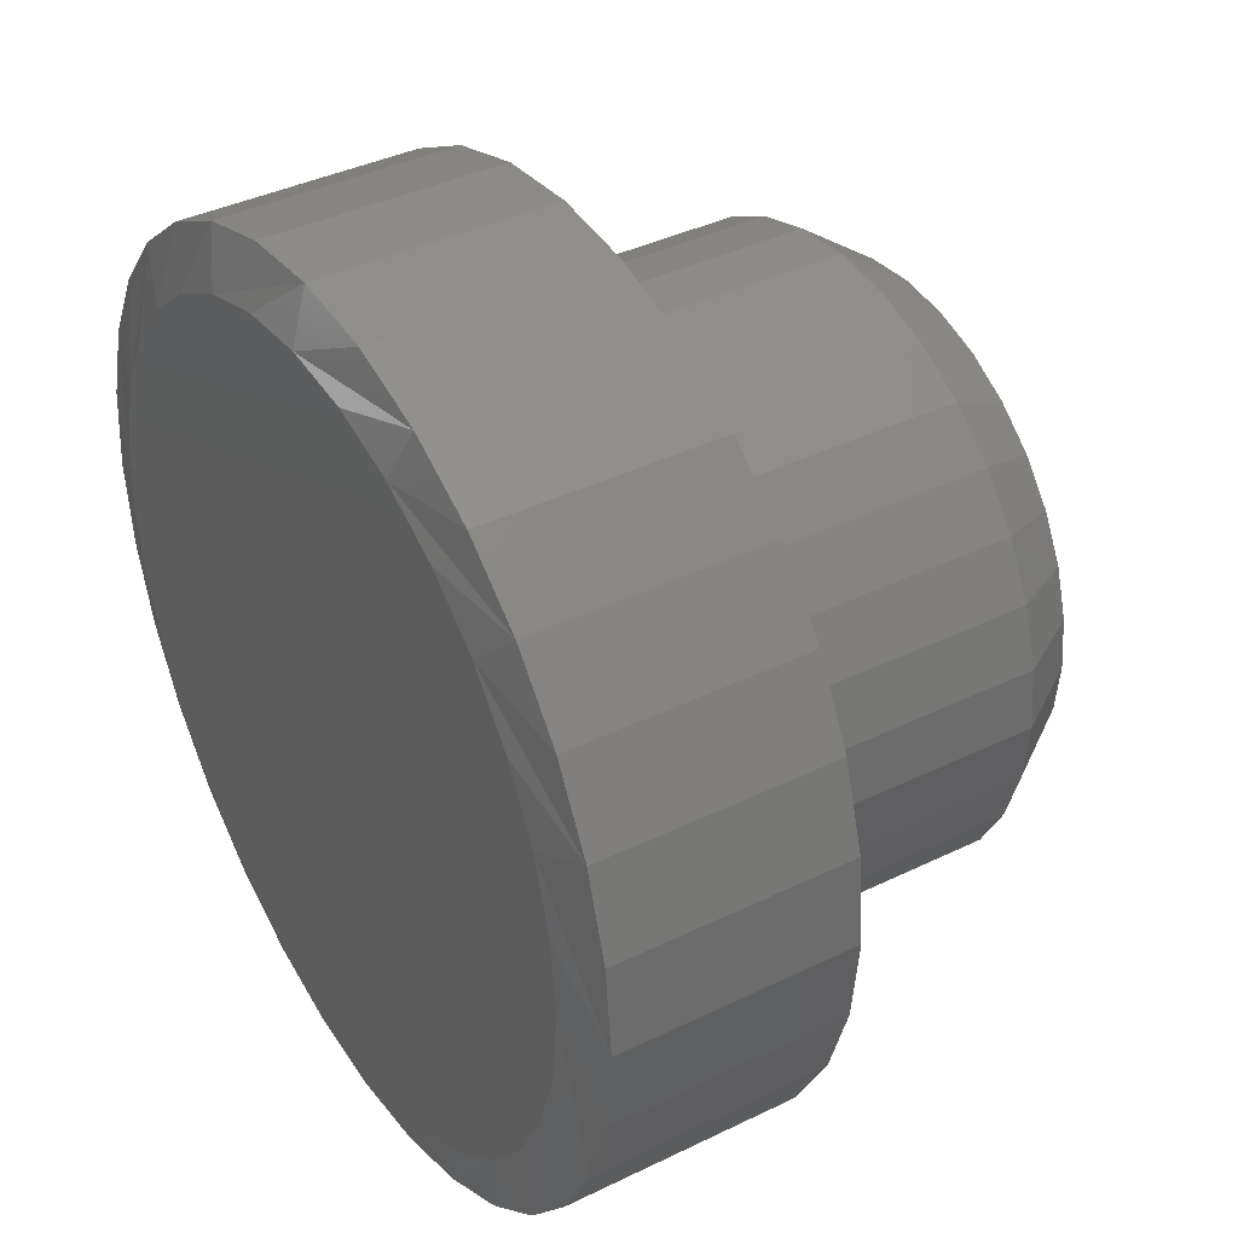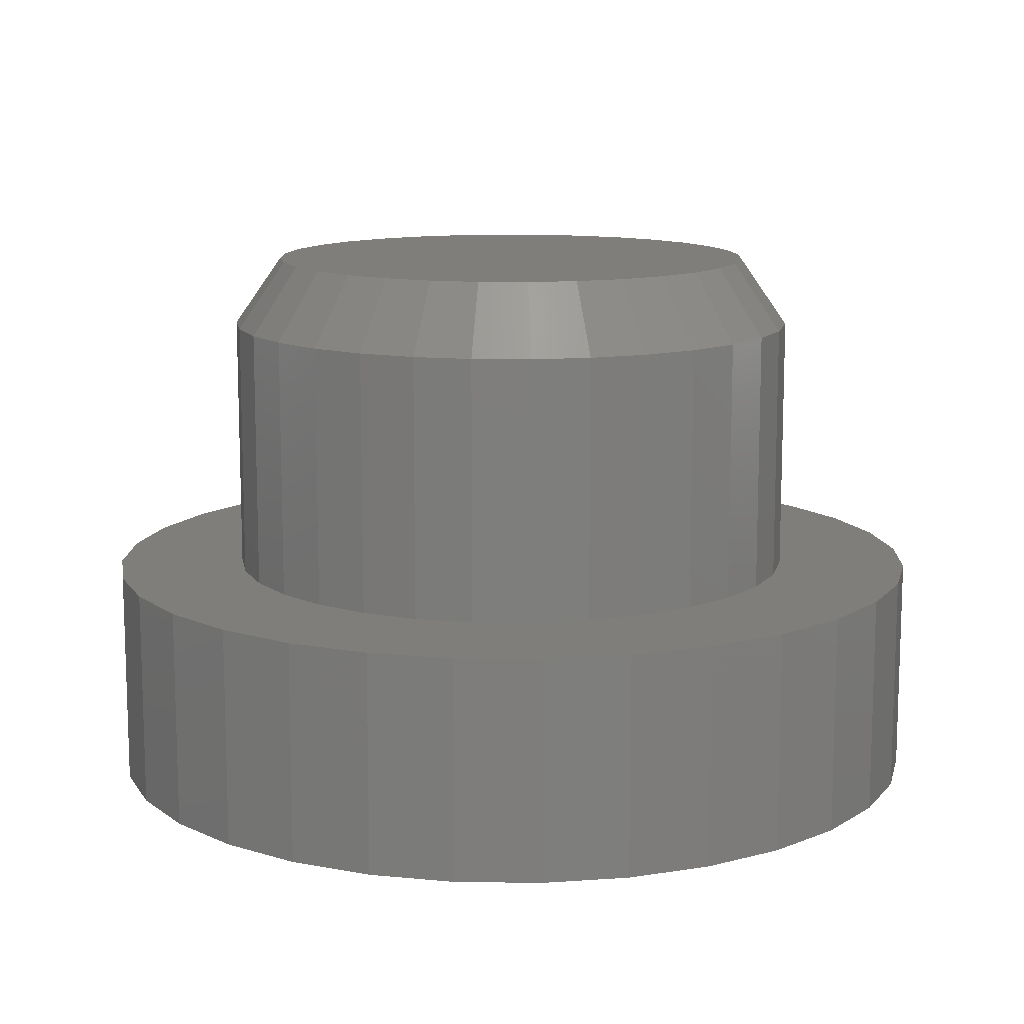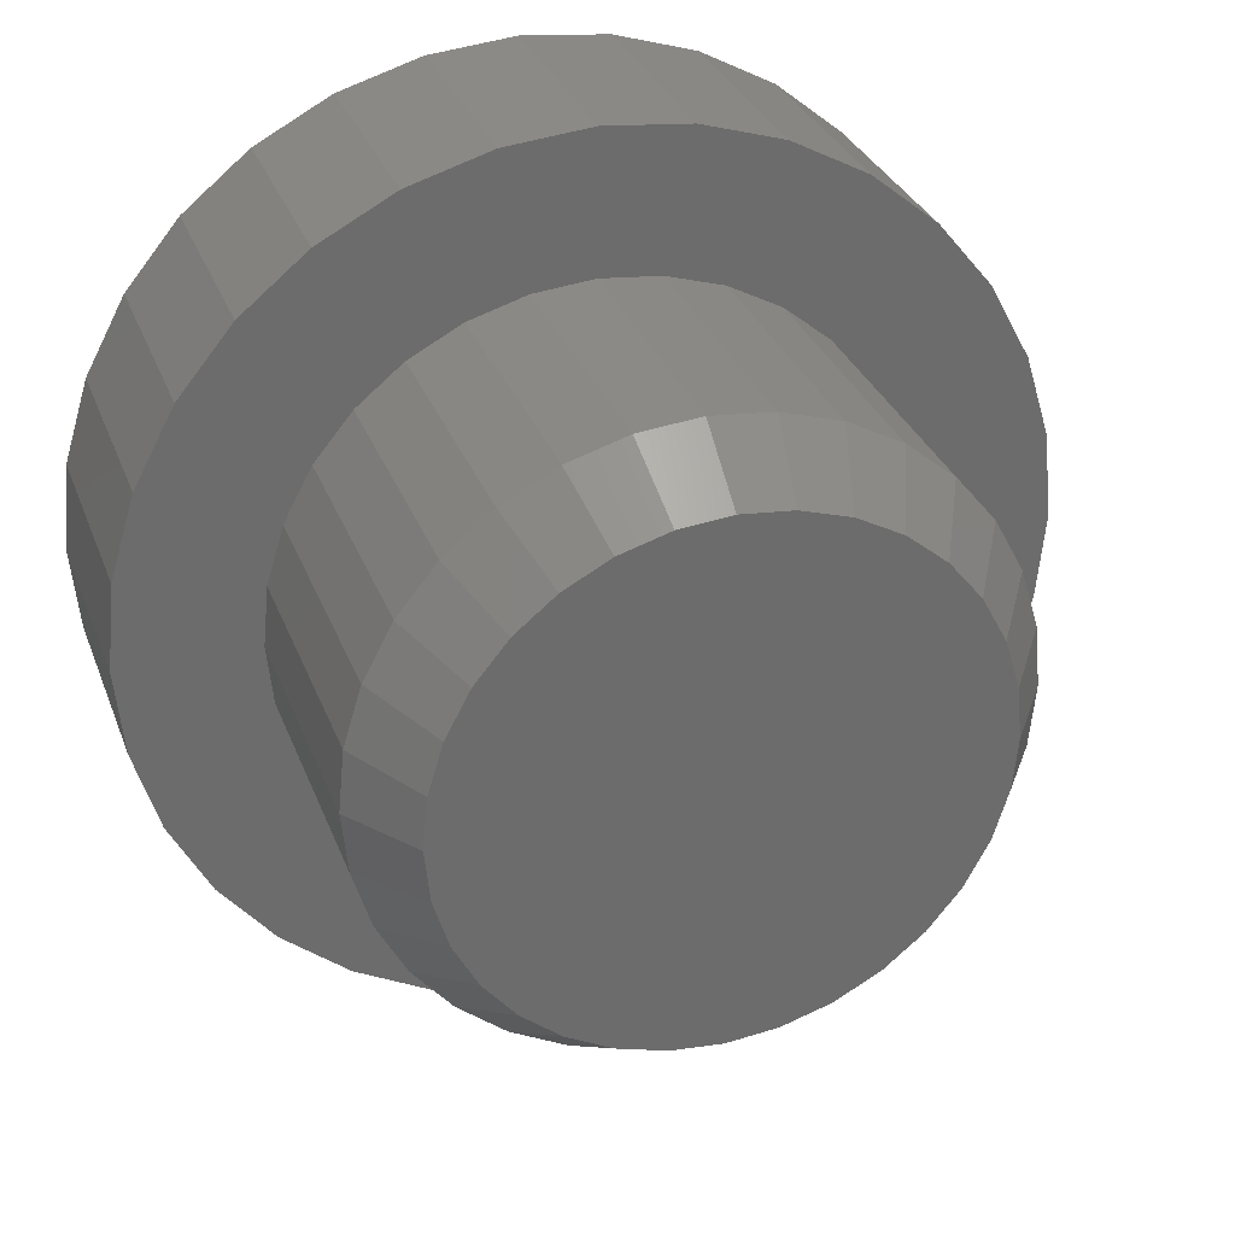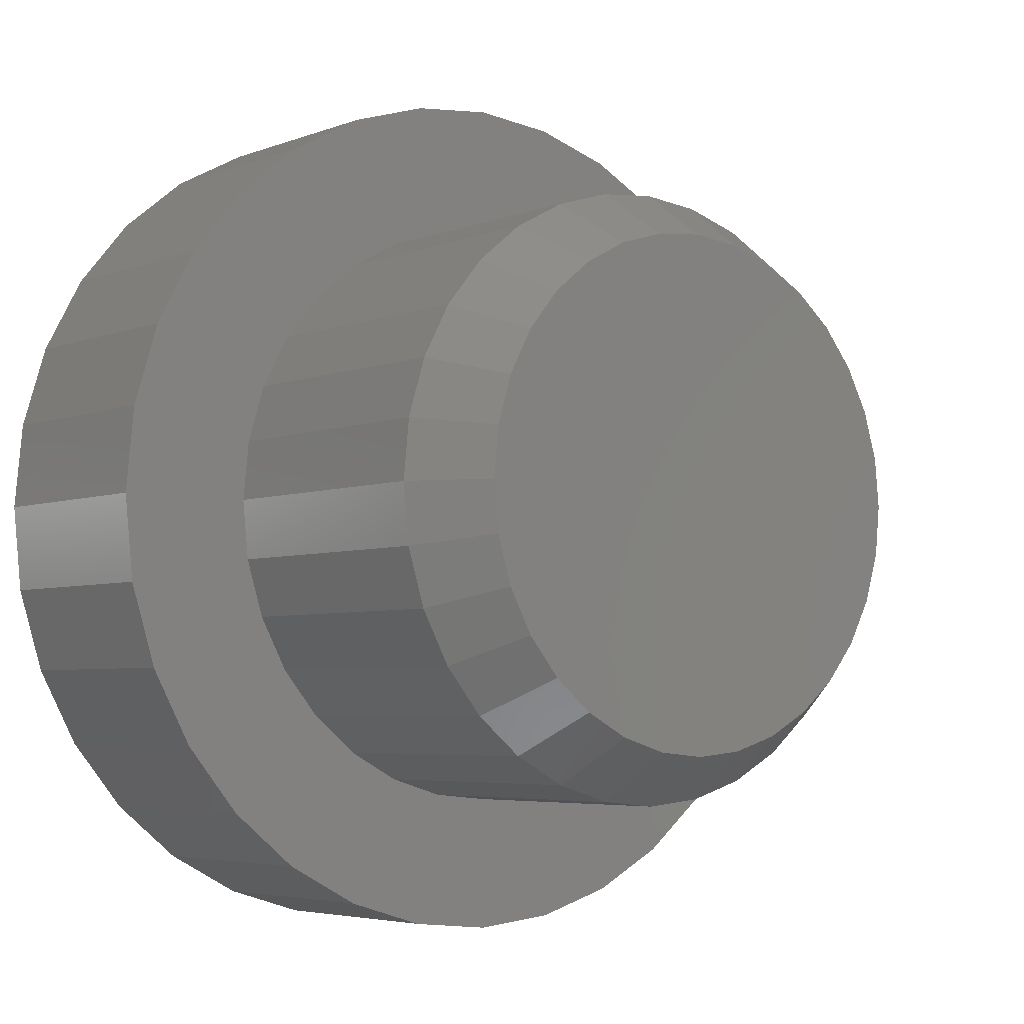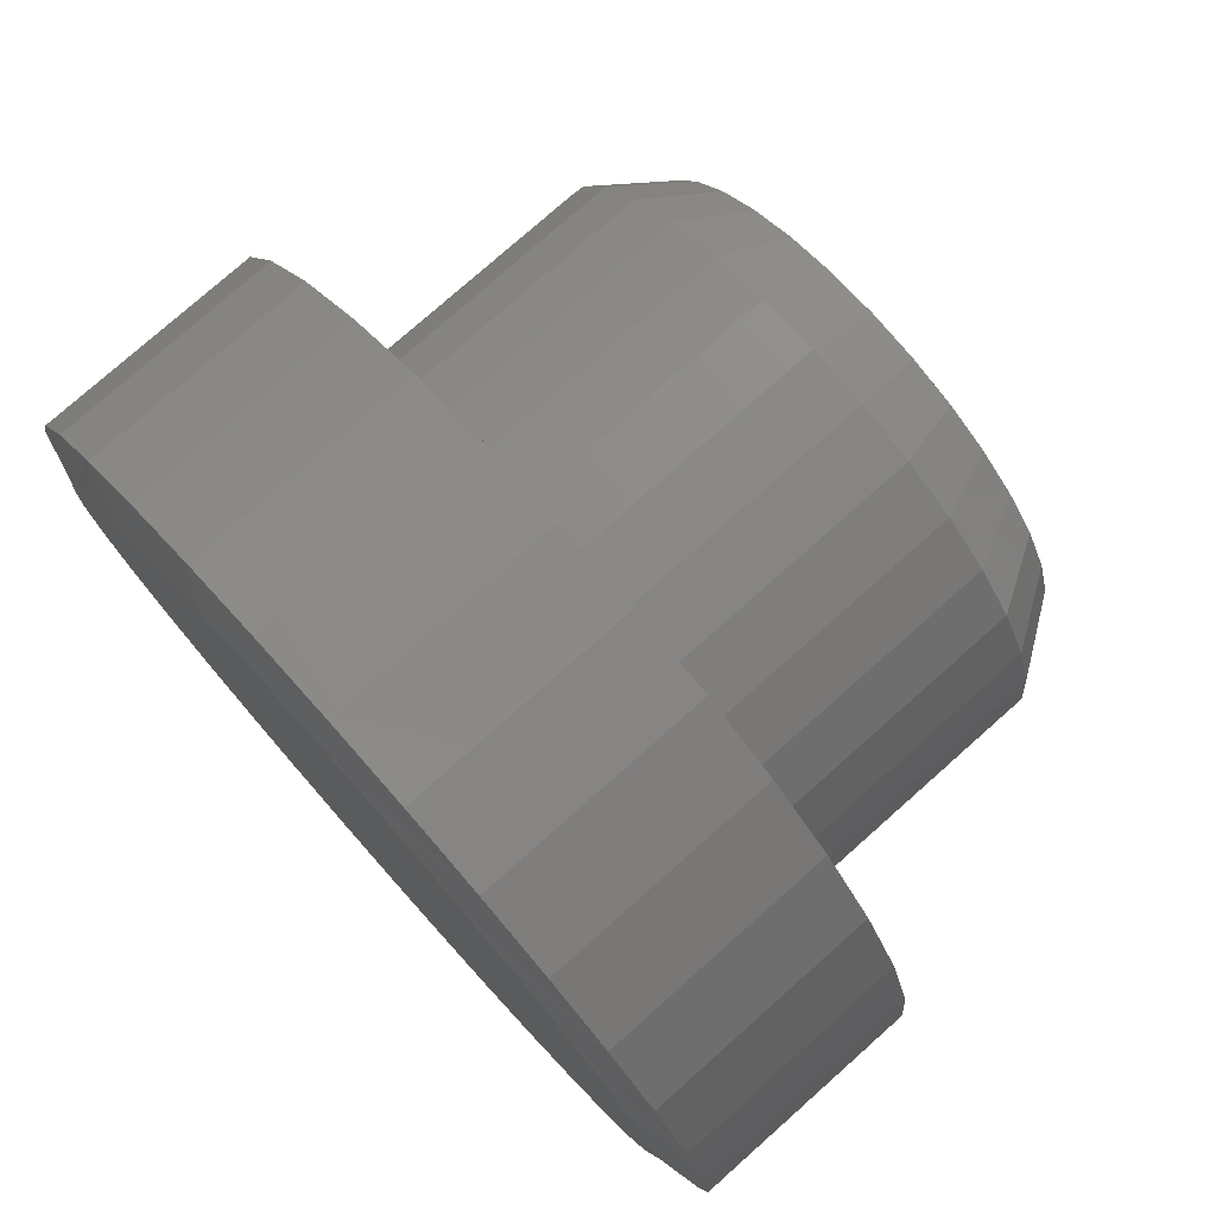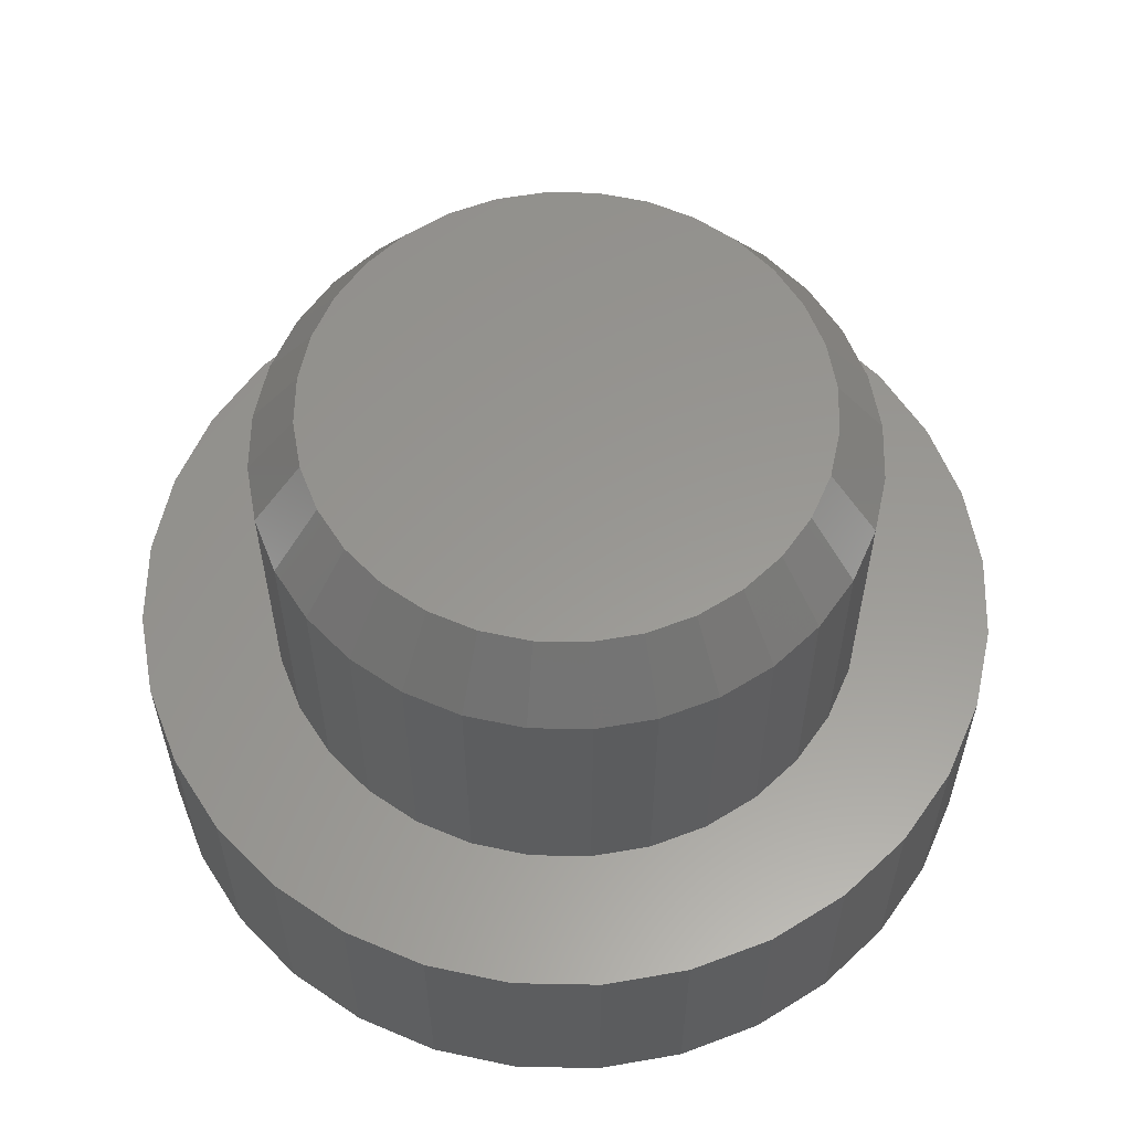
<metadata>
{"format":"stl","ext":"stl","renderer":"f3d","projection":"perspective","resolution":1024,"background":"white","views":[{"elev":38.9,"azim":-121.5,"up":"+Y"},{"elev":12.1,"azim":-26.4,"up":"+Z"},{"elev":30.7,"azim":-18.4,"up":"+Y"},{"elev":-4.5,"azim":-39.0,"up":"+Y"},{"elev":77.3,"azim":-131.6,"up":"+Y"},{"elev":58.8,"azim":-139.5,"up":"+Z"}]}
</metadata>
<code>
# stl→obj: 192 verts, 380 faces
v -0.0552 0.2754 0.6406
v 0.05438 0.2754 0.6406
v -0.0004111 0.2808 0.6406
v 0.1071 0.2595 0.6406
v -0.1079 0.2595 0.6406
v 0.1556 0.2335 0.6406
v -0.1564 0.2335 0.6406
v 0.1982 0.1986 0.6406
v -0.199 0.1986 0.6406
v 0.2331 0.156 0.6406
v -0.2339 0.156 0.6406
v 0.2591 0.1075 0.6406
v -0.2599 0.1075 0.6406
v 0.275 0.05479 0.6406
v -0.2759 0.05479 0.6406
v 0.2804 -8.777e-17 0.6406
v -0.2812 2.07e-07 0.6406
v 0.275 -0.05479 0.6406
v -0.2759 -0.05479 0.6406
v 0.2591 -0.1075 0.6406
v -0.2599 -0.1075 0.6406
v 0.2331 -0.156 0.6406
v -0.2339 -0.156 0.6406
v 0.1982 -0.1986 0.6406
v -0.199 -0.1986 0.6406
v 0.1556 -0.2335 0.6406
v -0.1564 -0.2335 0.6406
v 0.1071 -0.2595 0.6406
v -0.1079 -0.2595 0.6406
v 0.05438 -0.2754 0.6406
v -0.0552 -0.2754 0.6406
v -0.0004112 -0.2808 0.6406
v 0.3351 0 0.2656
v 0.3351 -3.802e-16 0.5625
v 0.3287 -0.06546 0.2656
v 0.3287 -0.06546 0.5625
v 0.3096 -0.1284 0.2656
v 0.3096 -0.1284 0.5625
v 0.2786 -0.1864 0.2656
v 0.2786 -0.1864 0.5625
v 0.2368 -0.2373 0.2656
v 0.2368 -0.2373 0.5625
v 0.186 -0.279 0.2656
v 0.186 -0.279 0.5625
v 0.128 -0.31 0.2656
v 0.128 -0.31 0.5625
v 0.06505 -0.3291 0.2656
v 0.06505 -0.3291 0.5625
v -0.0004112 -0.3355 0.2656
v -0.0004112 -0.3355 0.5625
v -0.06587 -0.3291 0.2656
v -0.06587 -0.3291 0.5625
v -0.1288 -0.31 0.2656
v -0.1288 -0.31 0.5625
v -0.1868 -0.279 0.2656
v -0.1868 -0.279 0.5625
v -0.2377 -0.2373 0.2656
v -0.2377 -0.2373 0.5625
v -0.2794 -0.1864 0.2656
v -0.2794 -0.1864 0.5625
v -0.3104 -0.1284 0.2656
v -0.3104 -0.1284 0.5625
v -0.3295 -0.06546 0.2656
v -0.3295 -0.06546 0.5625
v -0.3359 1.901e-16 0.2656
v -0.3359 1.901e-16 0.5625
v -0.3295 0.06546 0.2656
v -0.3295 0.06546 0.5625
v -0.3104 0.1284 0.2656
v -0.3104 0.1284 0.5625
v -0.2794 0.1864 0.2656
v -0.2794 0.1864 0.5625
v -0.2377 0.2373 0.2656
v -0.2377 0.2373 0.5625
v -0.1868 0.279 0.2656
v -0.1868 0.279 0.5625
v -0.1288 0.31 0.2656
v -0.1288 0.31 0.5625
v -0.06587 0.3291 0.2656
v -0.06587 0.3291 0.5625
v -0.0004112 0.3355 0.2656
v -0.0004112 0.3355 0.5625
v 0.06505 0.3291 0.2656
v 0.06505 0.3291 0.5625
v 0.128 0.31 0.2656
v 0.128 0.31 0.5625
v 0.186 0.279 0.2656
v 0.186 0.279 0.5625
v 0.2368 0.2373 0.2656
v 0.2368 0.2373 0.5625
v 0.2786 0.1864 0.2656
v 0.2786 0.1864 0.5625
v 0.3096 0.1284 0.2656
v 0.3096 0.1284 0.5625
v 0.3287 0.06546 0.2656
v 0.3287 0.06546 0.5625
v -0.4025 0.2697 0.2656
v 0.3445 0.3433 0.2656
v 0.2709 0.4037 0.2656
v 0.187 0.4486 0.2656
v 0.09587 0.4762 0.2656
v 0.001151 0.4855 0.2656
v -0.09357 0.4762 0.2656
v -0.1847 0.4486 0.2656
v -0.2686 0.4037 0.2656
v -0.3422 0.3433 0.2656
v -0.3422 -0.3433 0.2656
v -0.2686 -0.4037 0.2656
v -0.4025 -0.2697 0.2656
v 0.3445 -0.3433 0.2656
v 0.4049 -0.2697 0.2656
v -0.1847 -0.4486 0.2656
v -0.09357 -0.4762 0.2656
v 0.001151 -0.4855 0.2656
v 0.09587 -0.4762 0.2656
v 0.187 -0.4486 0.2656
v 0.2709 -0.4037 0.2656
v -0.4474 0.1858 0.2656
v -0.475 0.09472 0.2656
v -0.4844 5.946e-17 0.2656
v -0.475 -0.09472 0.2656
v -0.4474 -0.1858 0.2656
v 0.4049 0.2697 0.2656
v 0.4497 0.1858 0.2656
v 0.4773 0.09472 0.2656
v 0.4867 0 0.2656
v 0.4773 -0.09472 0.2656
v 0.4497 -0.1858 0.2656
v 0.001152 0.423 0
v 0.08368 0.4149 0
v -0.08138 0.4149 0
v 0.001151 -0.423 0
v -0.08138 -0.4149 0
v 0.08368 -0.4149 0
v -0.1607 -0.3908 0
v 0.163 -0.3908 0
v -0.2339 -0.3517 0
v 0.2362 -0.3517 0
v -0.298 -0.2991 0
v 0.3003 -0.2991 0
v -0.3506 -0.235 0
v 0.3529 -0.235 0
v -0.3897 -0.1619 0
v 0.392 -0.1619 0
v -0.4137 -0.08253 0
v 0.416 -0.08253 0
v -0.4219 4.54e-07 0
v 0.4242 5.973e-17 0
v -0.4137 0.08253 0
v 0.416 0.08253 0
v -0.3897 0.1619 0
v 0.392 0.1619 0
v -0.3506 0.235 0
v 0.3529 0.235 0
v -0.298 0.2991 0
v 0.3003 0.2991 0
v -0.2339 0.3517 0
v 0.2362 0.3517 0
v -0.1607 0.3908 0
v 0.163 0.3908 0
v 0.4867 -1.189e-16 0.01562
v 0.4773 -0.09472 0.01562
v 0.4497 -0.1858 0.01562
v 0.4049 -0.2697 0.01562
v 0.3445 -0.3433 0.01562
v 0.2709 -0.4037 0.01562
v 0.187 -0.4486 0.01562
v 0.09587 -0.4762 0.01562
v 0.001151 -0.4855 0.01562
v -0.09357 -0.4762 0.01562
v -0.1847 -0.4486 0.01562
v -0.2686 -0.4037 0.01562
v -0.3422 -0.3433 0.01562
v -0.4025 -0.2697 0.01562
v -0.4474 -0.1858 0.01562
v -0.475 -0.09472 0.01562
v -0.4844 -3.718e-16 0.01562
v -0.475 0.09472 0.01562
v -0.4474 0.1858 0.01562
v -0.4025 0.2697 0.01562
v -0.3422 0.3433 0.01562
v -0.2686 0.4037 0.01562
v -0.1847 0.4486 0.01562
v -0.09357 0.4762 0.01562
v 0.001151 0.4855 0.01562
v 0.09587 0.4762 0.01562
v 0.187 0.4486 0.01562
v 0.2709 0.4037 0.01562
v 0.3445 0.3433 0.01562
v 0.4049 0.2697 0.01562
v 0.4497 0.1858 0.01562
v 0.4773 0.09472 0.01562
f 1 2 3
f 2 1 4
f 4 1 5
f 4 5 6
f 6 5 7
f 6 7 8
f 8 7 9
f 8 9 10
f 10 9 11
f 10 11 12
f 12 11 13
f 12 13 14
f 14 13 15
f 14 15 16
f 16 15 17
f 16 17 18
f 18 17 19
f 18 19 20
f 20 19 21
f 20 21 22
f 22 21 23
f 22 23 24
f 24 23 25
f 24 25 26
f 26 25 27
f 26 27 28
f 28 27 29
f 28 29 30
f 30 29 31
f 30 31 32
f 33 34 35
f 35 34 36
f 35 36 37
f 37 36 38
f 37 38 39
f 39 38 40
f 39 40 41
f 41 40 42
f 41 42 43
f 43 42 44
f 43 44 45
f 45 44 46
f 45 46 47
f 47 46 48
f 47 48 49
f 49 48 50
f 49 50 51
f 51 50 52
f 51 52 53
f 53 52 54
f 53 54 55
f 55 54 56
f 55 56 57
f 57 56 58
f 57 58 59
f 59 58 60
f 59 60 61
f 61 60 62
f 61 62 63
f 63 62 64
f 63 64 65
f 65 64 66
f 65 66 67
f 67 66 68
f 67 68 69
f 69 68 70
f 69 70 71
f 71 70 72
f 71 72 73
f 73 72 74
f 73 74 75
f 75 74 76
f 75 76 77
f 77 76 78
f 77 78 79
f 79 78 80
f 79 80 81
f 81 80 82
f 81 82 83
f 83 82 84
f 83 84 85
f 85 84 86
f 85 86 87
f 87 86 88
f 87 88 89
f 89 88 90
f 89 90 91
f 91 90 92
f 91 92 93
f 93 92 94
f 93 94 95
f 95 94 96
f 95 96 33
f 33 96 34
f 40 24 42
f 42 24 26
f 42 26 44
f 44 26 28
f 44 28 46
f 24 40 22
f 22 40 38
f 22 38 20
f 20 38 36
f 20 36 18
f 18 36 34
f 18 34 16
f 23 58 25
f 25 58 56
f 25 56 27
f 27 56 54
f 27 54 29
f 58 23 60
f 60 23 21
f 60 21 62
f 62 21 19
f 62 19 64
f 64 19 17
f 64 17 66
f 32 48 30
f 30 48 46
f 30 46 28
f 48 32 50
f 50 32 31
f 50 31 52
f 52 31 29
f 52 29 54
f 72 9 74
f 74 9 7
f 74 7 76
f 76 7 5
f 76 5 78
f 9 72 11
f 11 72 70
f 11 70 13
f 13 70 68
f 13 68 15
f 15 68 66
f 15 66 17
f 10 90 8
f 8 90 88
f 8 88 6
f 6 88 86
f 6 86 4
f 90 10 92
f 92 10 12
f 92 12 94
f 94 12 14
f 94 14 96
f 96 14 16
f 96 16 34
f 3 80 1
f 1 80 78
f 1 78 5
f 80 3 82
f 82 3 2
f 82 2 84
f 84 2 4
f 84 4 86
f 97 75 77
f 98 83 85
f 81 83 98
f 81 98 99
f 81 99 100
f 81 100 101
f 81 101 102
f 81 102 103
f 81 103 104
f 81 104 105
f 81 105 106
f 106 97 77
f 106 77 79
f 106 79 81
f 107 108 49
f 107 49 51
f 107 51 53
f 107 53 55
f 107 55 109
f 110 111 43
f 110 43 45
f 110 45 47
f 110 47 49
f 49 108 112
f 49 112 113
f 49 113 114
f 49 114 115
f 49 115 116
f 49 116 117
f 49 117 110
f 75 97 73
f 73 97 118
f 73 118 71
f 71 118 69
f 69 118 119
f 69 119 67
f 67 119 65
f 65 119 120
f 65 120 63
f 63 120 121
f 63 121 61
f 61 121 122
f 61 122 59
f 59 122 57
f 57 122 109
f 57 109 55
f 98 85 123
f 123 85 87
f 123 87 124
f 124 87 89
f 124 89 91
f 124 91 125
f 125 91 93
f 125 93 95
f 125 95 126
f 126 95 33
f 126 33 127
f 127 33 35
f 127 35 128
f 128 35 37
f 128 37 39
f 128 39 111
f 111 39 41
f 111 41 43
f 129 130 131
f 132 133 134
f 134 133 135
f 134 135 136
f 136 135 137
f 136 137 138
f 138 137 139
f 138 139 140
f 140 139 141
f 140 141 142
f 142 141 143
f 142 143 144
f 144 143 145
f 144 145 146
f 146 145 147
f 146 147 148
f 148 147 149
f 148 149 150
f 150 149 151
f 150 151 152
f 152 151 153
f 152 153 154
f 154 153 155
f 154 155 156
f 156 155 157
f 156 157 158
f 158 157 159
f 158 159 160
f 160 159 131
f 160 131 130
f 161 126 162
f 162 126 127
f 162 127 163
f 163 127 128
f 163 128 164
f 164 128 111
f 164 111 165
f 165 111 110
f 165 110 166
f 166 110 117
f 166 117 167
f 167 117 116
f 167 116 168
f 168 116 115
f 168 115 169
f 169 115 114
f 169 114 170
f 170 114 113
f 170 113 171
f 171 113 112
f 171 112 172
f 172 112 108
f 172 108 173
f 173 108 107
f 173 107 174
f 174 107 109
f 174 109 175
f 175 109 122
f 175 122 176
f 176 122 121
f 176 121 177
f 177 121 120
f 177 120 178
f 178 120 119
f 178 119 179
f 179 119 118
f 179 118 180
f 180 118 97
f 180 97 181
f 181 97 106
f 181 106 182
f 182 106 105
f 182 105 183
f 183 105 104
f 183 104 184
f 184 104 103
f 184 103 185
f 185 103 102
f 185 102 186
f 186 102 101
f 186 101 187
f 187 101 100
f 187 100 188
f 188 100 99
f 188 99 189
f 189 99 98
f 189 98 190
f 190 98 123
f 190 123 191
f 191 123 124
f 191 124 192
f 192 124 125
f 192 125 161
f 161 125 126
f 178 179 151
f 161 148 192
f 190 191 152
f 188 189 156
f 186 187 160
f 184 185 129
f 182 183 159
f 180 181 155
f 178 151 177
f 177 151 149
f 177 149 147
f 192 148 191
f 191 148 150
f 191 150 152
f 190 152 189
f 189 152 154
f 189 154 156
f 188 156 187
f 187 156 158
f 187 158 160
f 186 160 185
f 185 160 130
f 185 130 129
f 184 129 183
f 183 129 131
f 183 131 159
f 182 159 181
f 181 159 157
f 181 157 155
f 180 155 179
f 179 155 153
f 179 153 151
f 162 163 144
f 177 147 176
f 174 175 143
f 172 173 139
f 170 171 135
f 168 169 132
f 166 167 136
f 164 165 140
f 162 144 161
f 161 144 146
f 161 146 148
f 176 147 175
f 175 147 145
f 175 145 143
f 174 143 173
f 173 143 141
f 173 141 139
f 172 139 171
f 171 139 137
f 171 137 135
f 170 135 169
f 169 135 133
f 169 133 132
f 168 132 167
f 167 132 134
f 167 134 136
f 166 136 165
f 165 136 138
f 165 138 140
f 164 140 163
f 163 140 142
f 163 142 144

</code>
